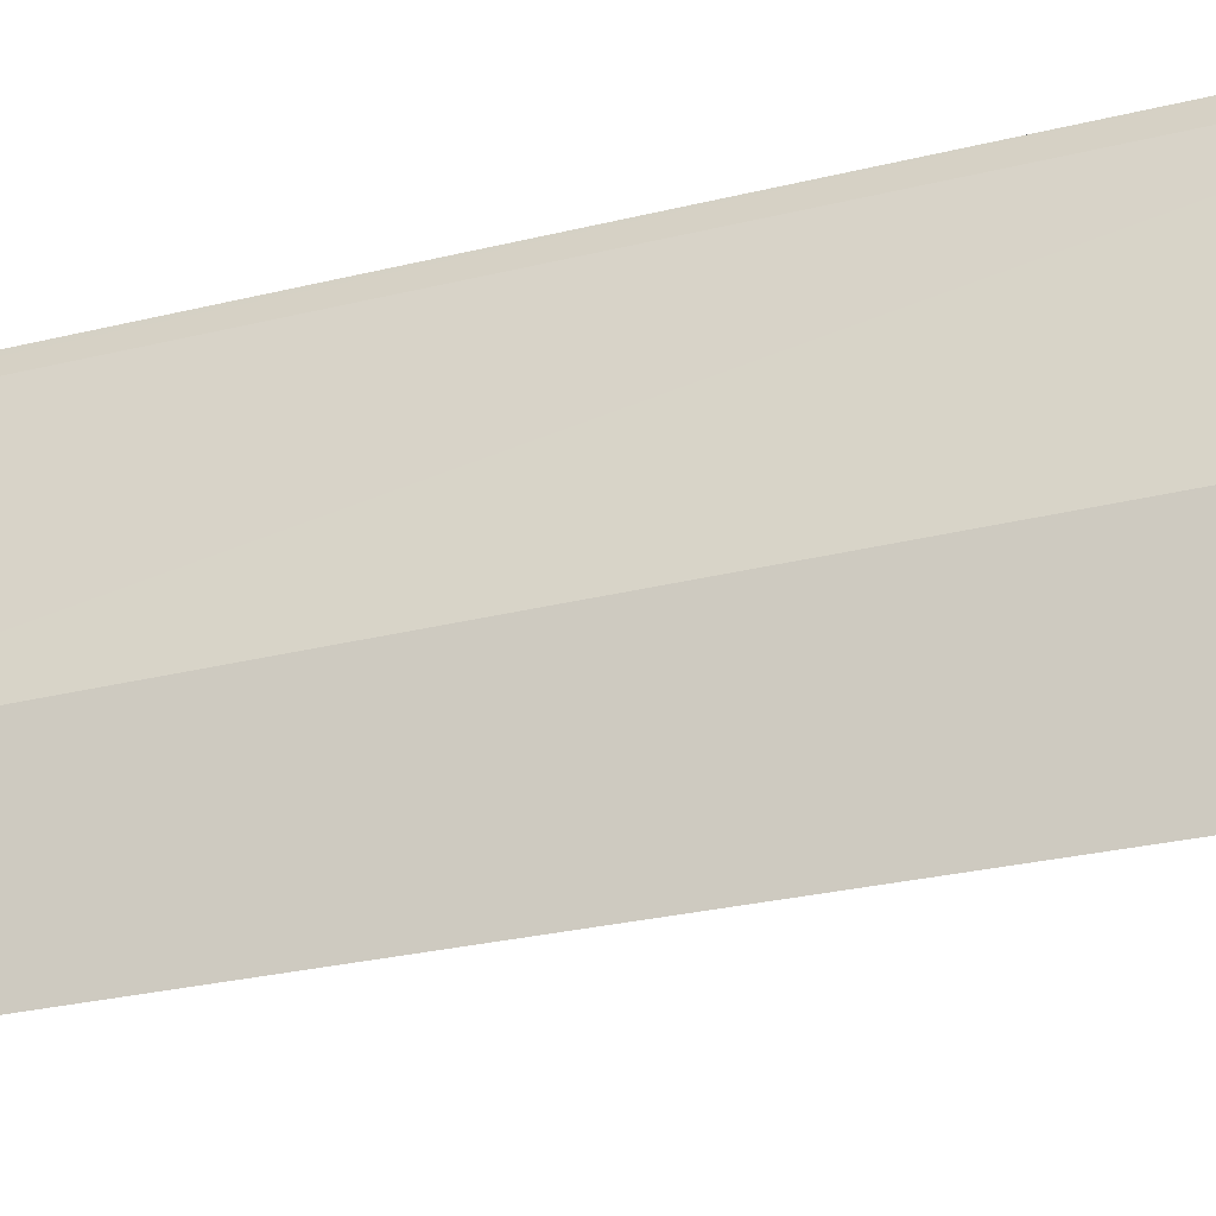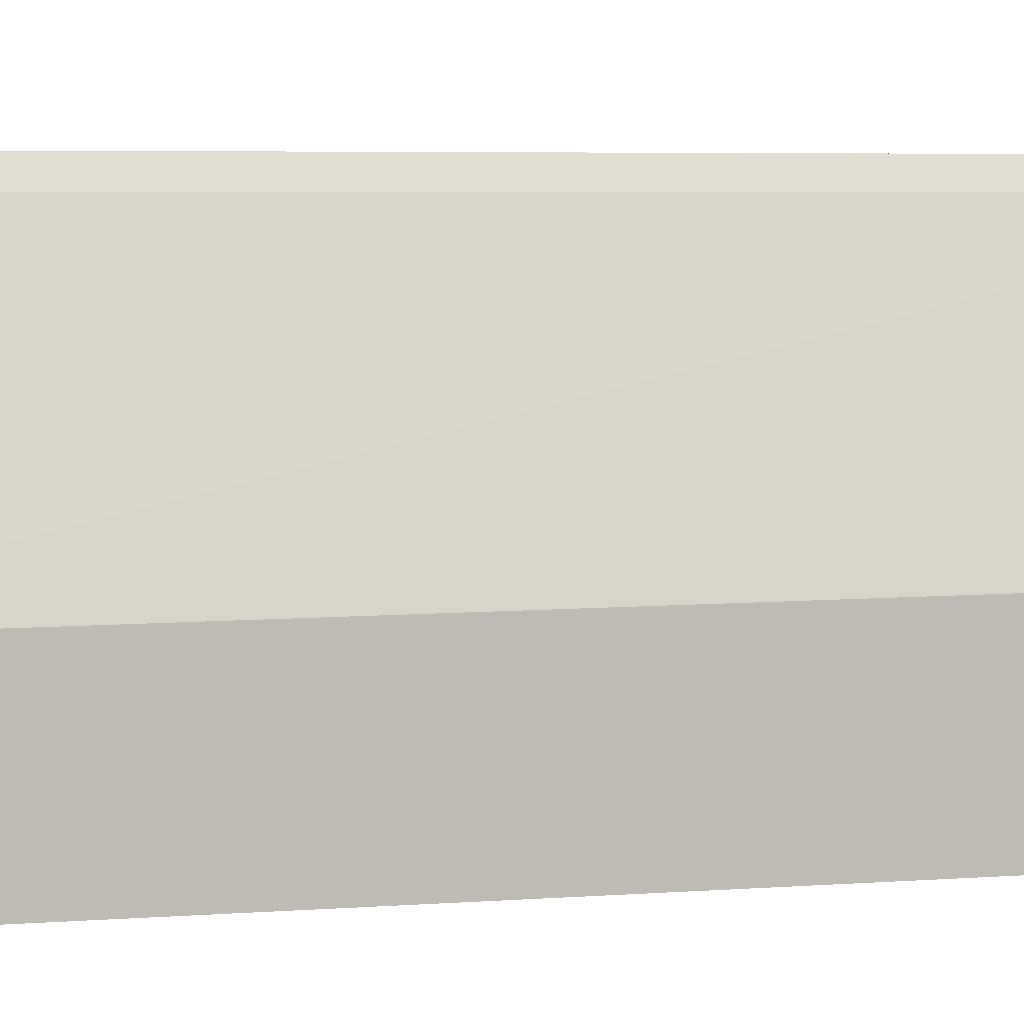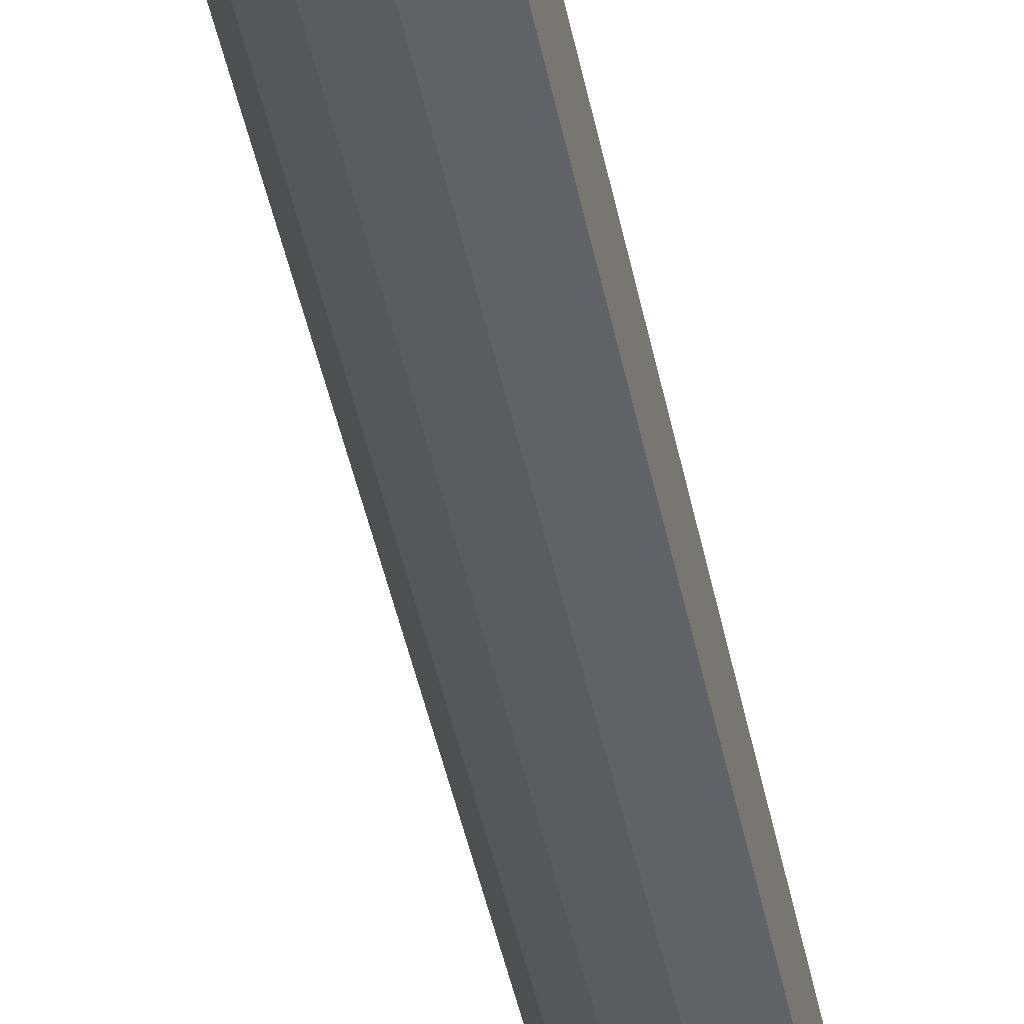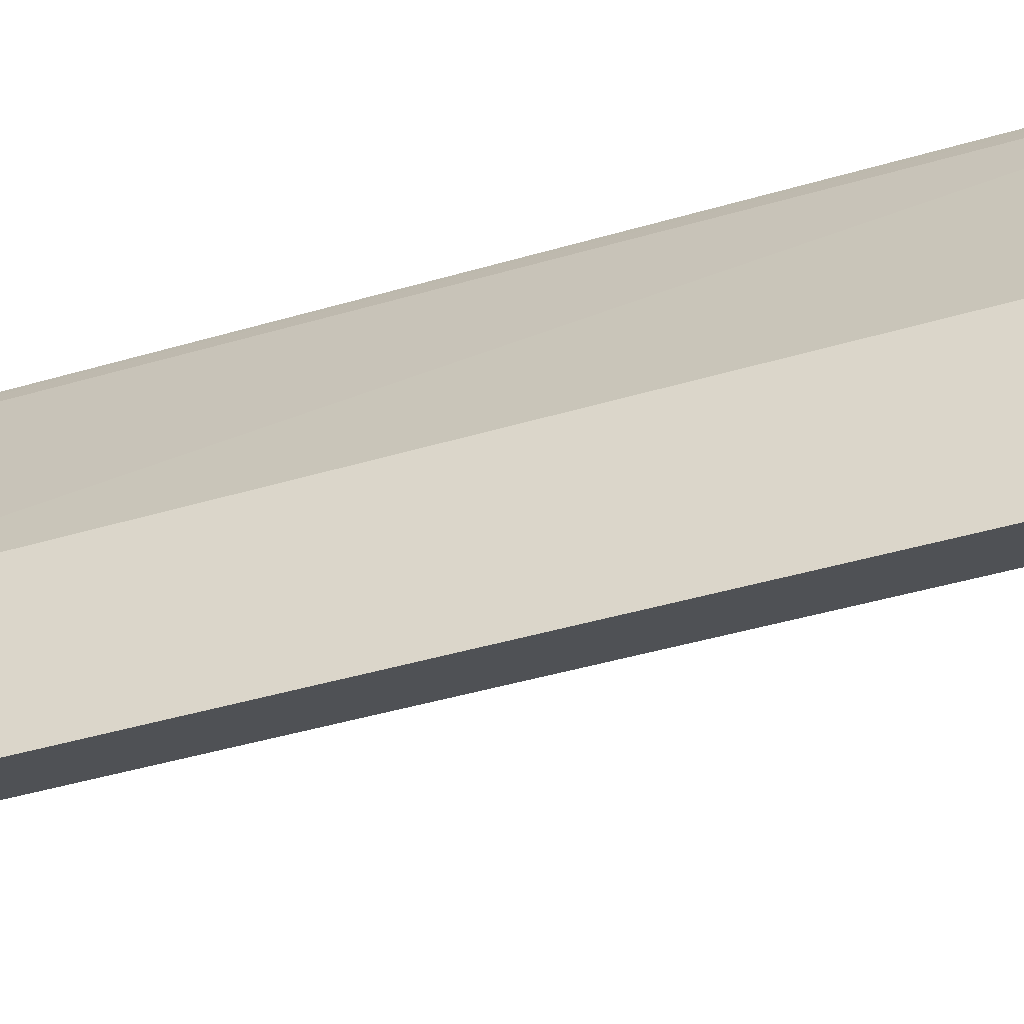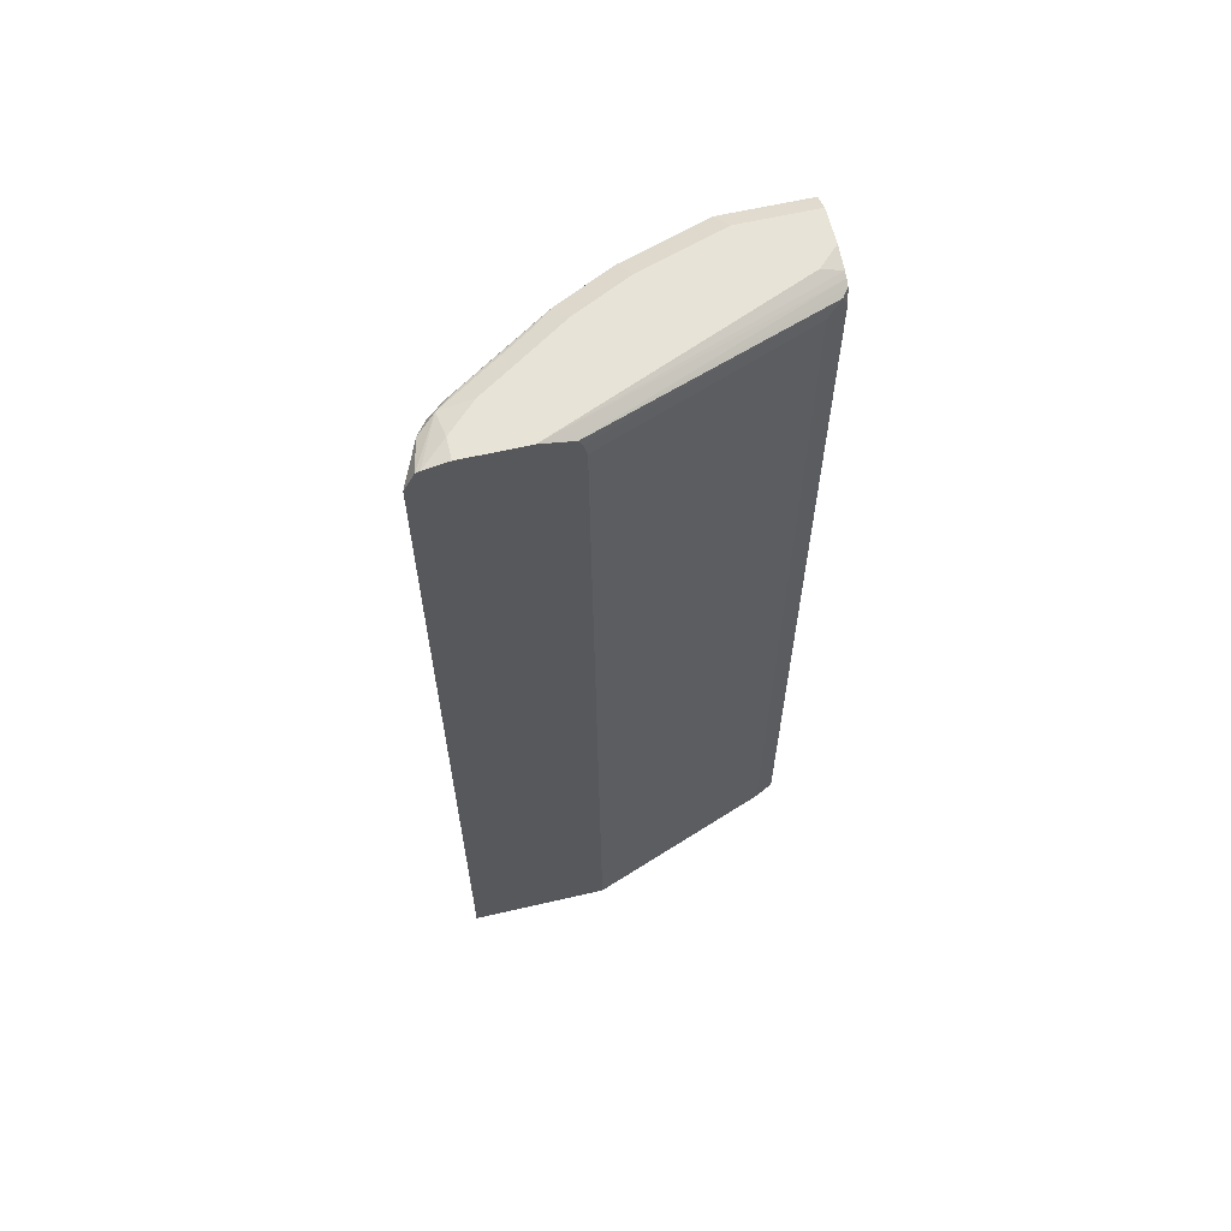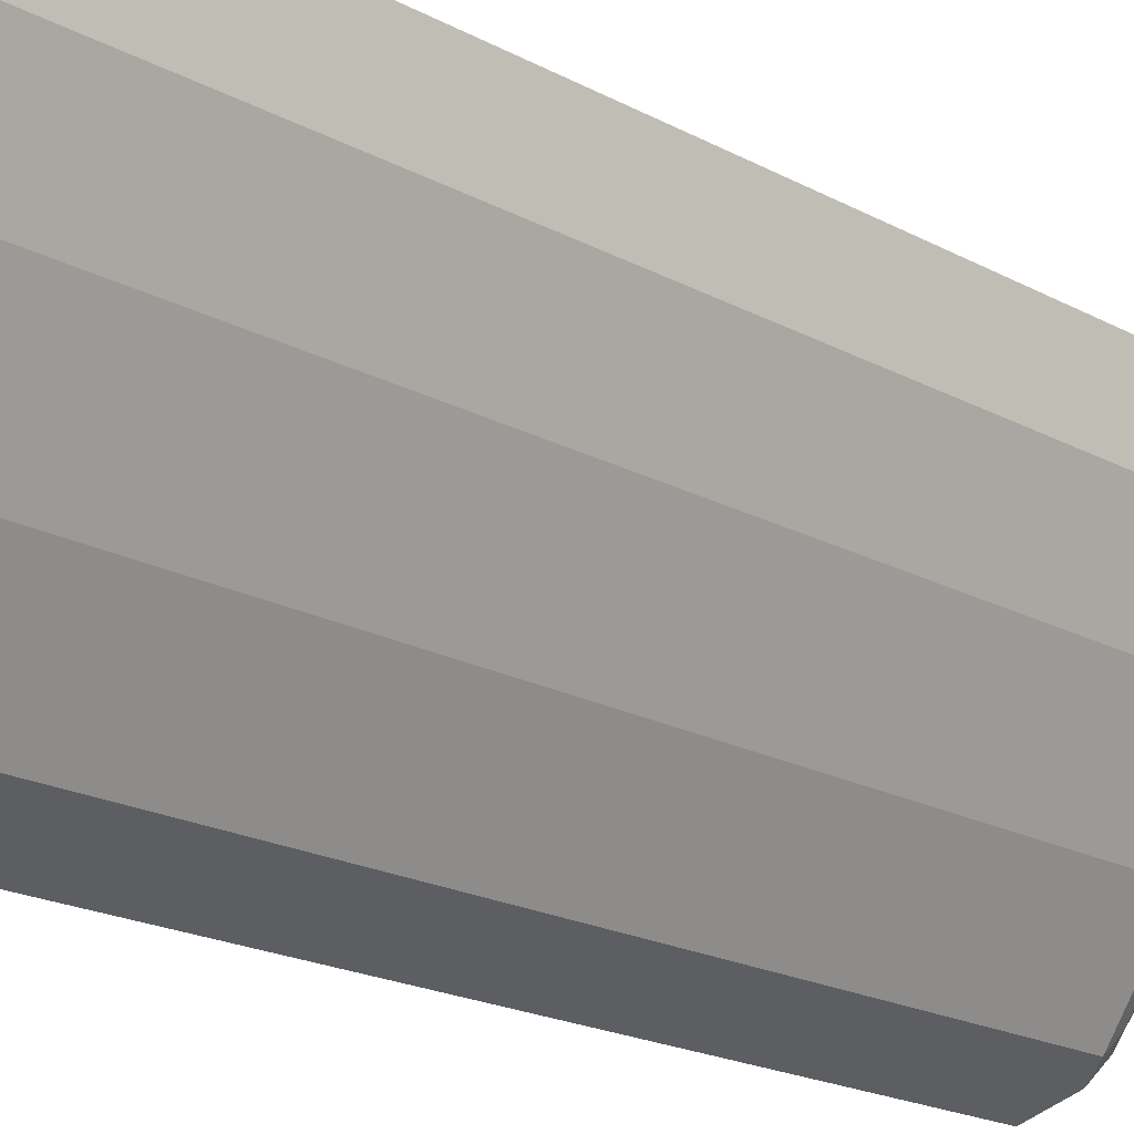
<metadata>
{"format":"obj","ext":"obj","renderer":"f3d","projection":"perspective","resolution":1024,"background":"white","views":[{"elev":-24.1,"azim":-66.9,"up":"+Z"},{"elev":4.5,"azim":-105.3,"up":"+Z"},{"elev":-55.6,"azim":-166.8,"up":"+Z"},{"elev":-45.0,"azim":-71.4,"up":"+Z"},{"elev":62.3,"azim":-103.2,"up":"+Y"},{"elev":-18.5,"azim":43.1,"up":"+Z"}]}
</metadata>
<code>
v 0.5953 0.6282 0.08977
v 0.5953 0.6282 -2.063e-05
v 0.5528 0.6282 0.08977
v 0.614 0.6189 0.08977
v 0.5622 0.6282 -0.09922
v 0.6173 0.6172 -0.01104
v 0.5291 0.6282 0.06612
v 0.5262 0.6223 0.08977
v 0.6173 0.6172 0.08977
v 0.5291 0.6282 -0.1653
v 0.5842 0.6172 -0.1102
v 0.6189 0.614 0.08977
v 0.6283 0.5952 -2.063e-05
v 0.5953 0.5952 -0.09922
v 0.4047 0.6282 -0.2236
v 0.5199 0.6192 0.08977
v 0.463 0.6282 -0.2645
v 0.5512 0.6172 -0.1763
v 0.5291 0.62 -0.2025
v 0.5787 0.6118 -0.124
v 0.6283 0.5952 0.08977
v 0.6283 -0.5075 -2.063e-05
v 0.5622 0.5952 -0.1653
v 0.5953 -0.5075 -0.09922
v 0.5914 -0.5075 -0.1069
v 0.4047 0.6282 -0.2976
v 0.4047 0.6227 -0.1984
v 0.4047 0.62 -0.1864
v 0.5132 0.6153 0.08977
v 0.4299 0.6282 -0.2976
v 0.463 0.62 -0.3017
v 0.5456 0.6118 -0.1901
v 0.485 0.6172 -0.2755
v 0.6283 -0.5075 0.08977
v 0.5401 0.5952 -0.2094
v 0.5583 -0.5075 -0.173
v 0.4047 0.622 -0.326
v 0.4047 0.6114 -0.182
v 0.5043 0.6118 0.08265
v 0.5079 0.5952 0.08977
v 0.4795 0.6118 -0.2893
v 0.474 0.5952 -0.3086
v 0.4465 0.6118 -0.3224
v 0.4047 0.6193 -0.3312
v 0.5021 -0.5075 0.08977
v 0.5473 -0.5075 -0.1951
v 0.5401 -0.5075 -0.2094
v 0.4961 0.5952 0.06612
v 0.4047 0.5952 -0.1779
v 0.4903 -0.5075 0.06612
v 0.497 -0.5075 0.07964
v 0.4047 0.5952 -0.3433
v 0.474 -0.5075 -0.3086
v 0.4663 -0.5075 -0.3125
v 0.4047 0.6023 -0.3397
v 0.4047 -0.5075 -0.1711
v 0.4047 -0.5075 -0.3433
f 22 54 53
f 22 53 47
f 22 47 46
f 22 46 36
f 23 36 46
f 22 25 24
f 23 35 32
f 23 46 35
f 22 57 54
f 22 36 25
f 22 56 57
f 16 27 28
f 22 51 50
f 22 45 51
f 22 34 45
f 18 31 19
f 18 33 31
f 18 41 33
f 18 32 41
f 17 31 30
f 26 30 37
f 16 28 29
f 15 27 16
f 15 28 27
f 22 50 56
f 28 38 39
f 32 42 41
f 29 39 40
f 15 38 28
f 49 56 50
f 48 49 50
f 43 52 55
f 43 55 44
f 52 54 57
f 42 53 54
f 42 52 43
f 39 45 40
f 39 51 45
f 39 50 51
f 28 39 29
f 39 48 50
f 38 48 39
f 35 53 42
f 35 47 53
f 35 46 47
f 32 35 42
f 31 44 37
f 31 43 44
f 31 42 43
f 31 41 42
f 31 33 41
f 30 31 37
f 38 49 48
f 15 49 38
f 42 54 52
f 15 57 56
f 4 9 6
f 3 7 8
f 2 11 5
f 2 6 11
f 2 4 6
f 1 4 2
f 1 9 4
f 1 12 9
f 1 21 12
f 1 34 21
f 1 45 34
f 5 11 18
f 1 40 45
f 1 16 29
f 1 8 16
f 1 3 8
f 1 7 3
f 1 26 15
f 1 30 26
f 1 17 30
f 1 10 17
f 1 5 10
f 1 2 5
f 15 56 49
f 1 29 40
f 5 18 10
f 1 15 7
f 6 12 13
f 6 9 12
f 15 52 57
f 15 55 52
f 15 44 55
f 15 37 44
f 14 36 23
f 14 25 36
f 14 24 25
f 14 32 20
f 14 23 32
f 13 24 14
f 13 22 24
f 15 26 37
f 13 21 34
f 13 34 22
f 6 14 11
f 7 15 8
f 6 13 14
f 10 18 19
f 10 19 31
f 8 15 16
f 11 20 32
f 11 32 18
f 11 14 20
f 12 21 13
f 10 31 17

</code>
